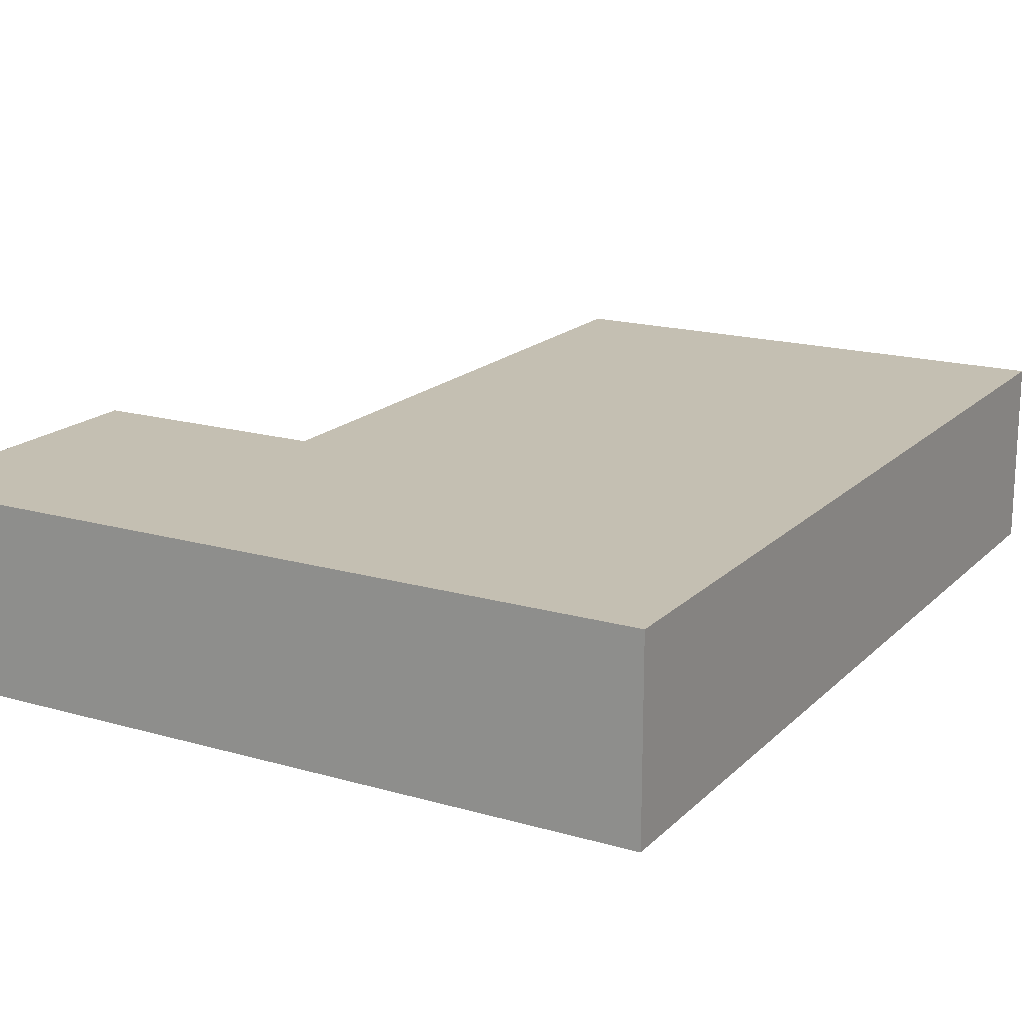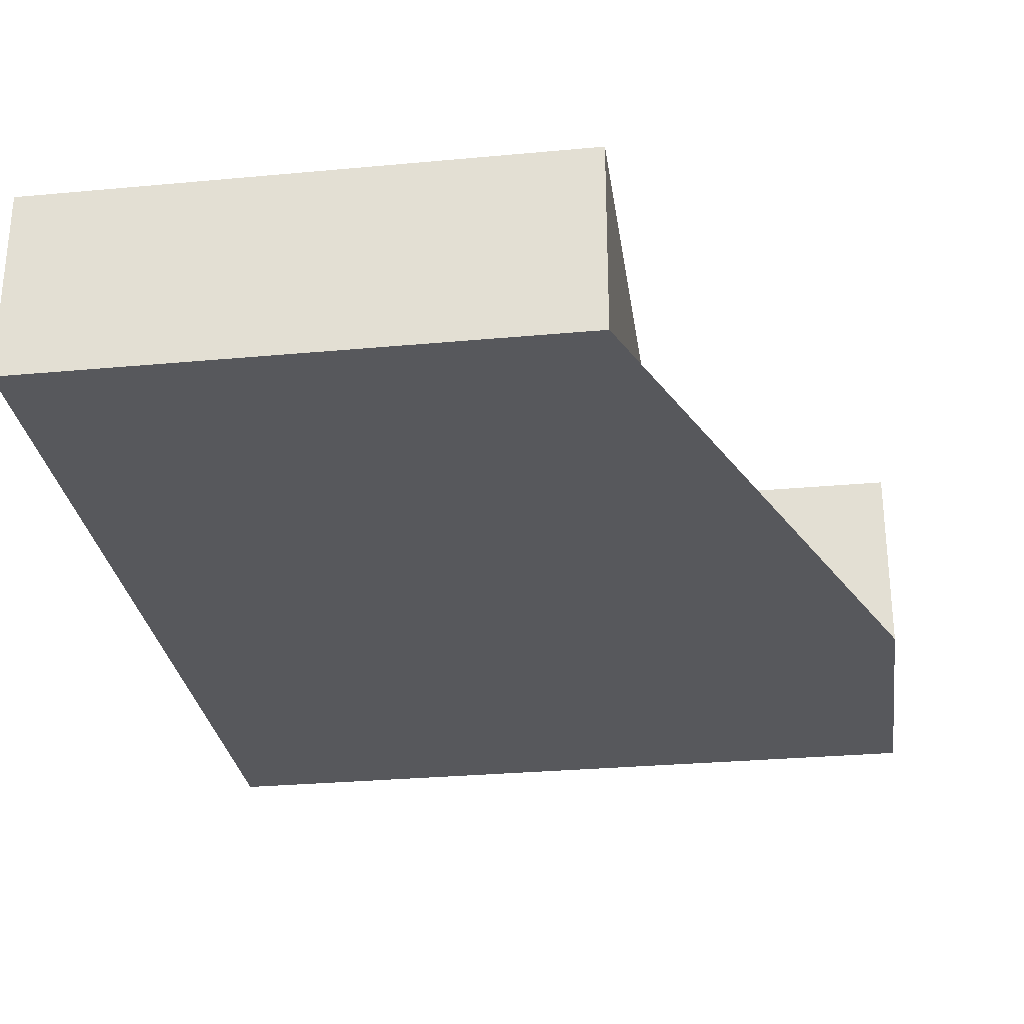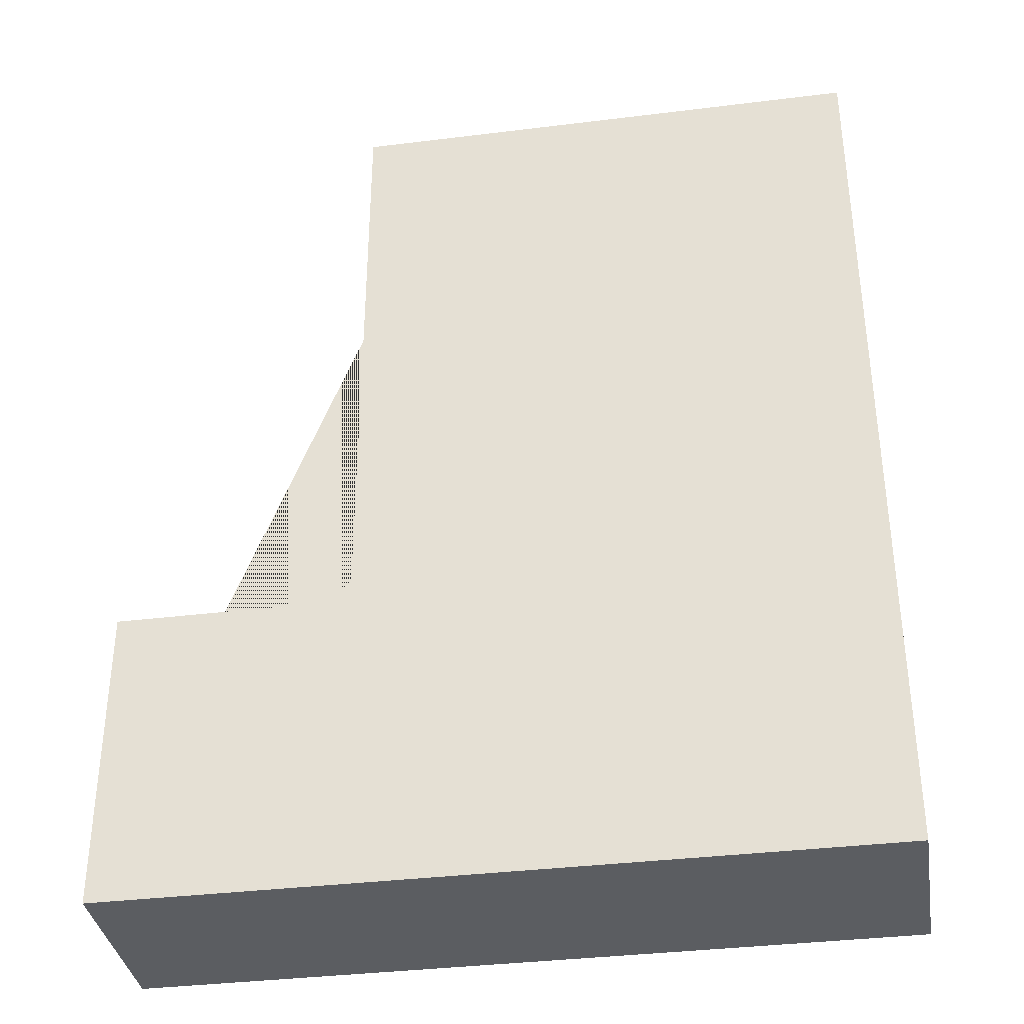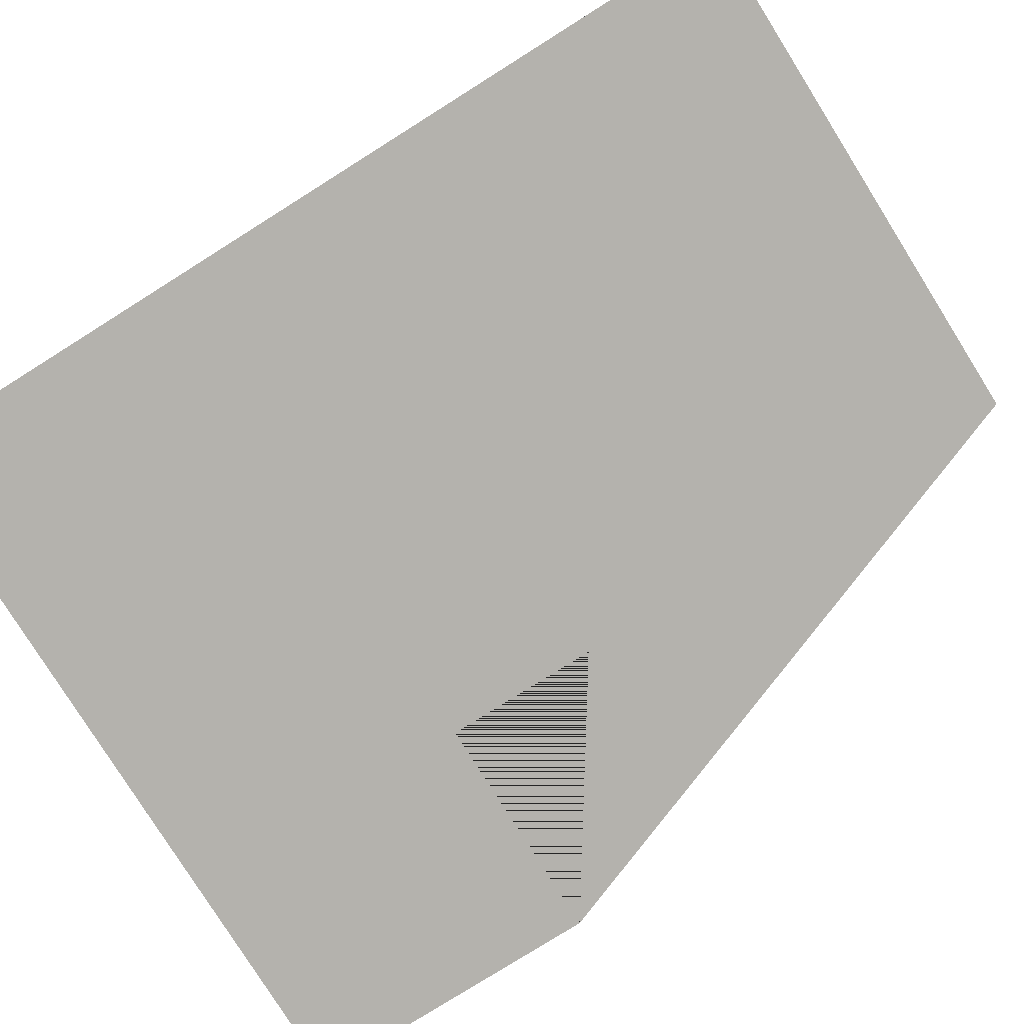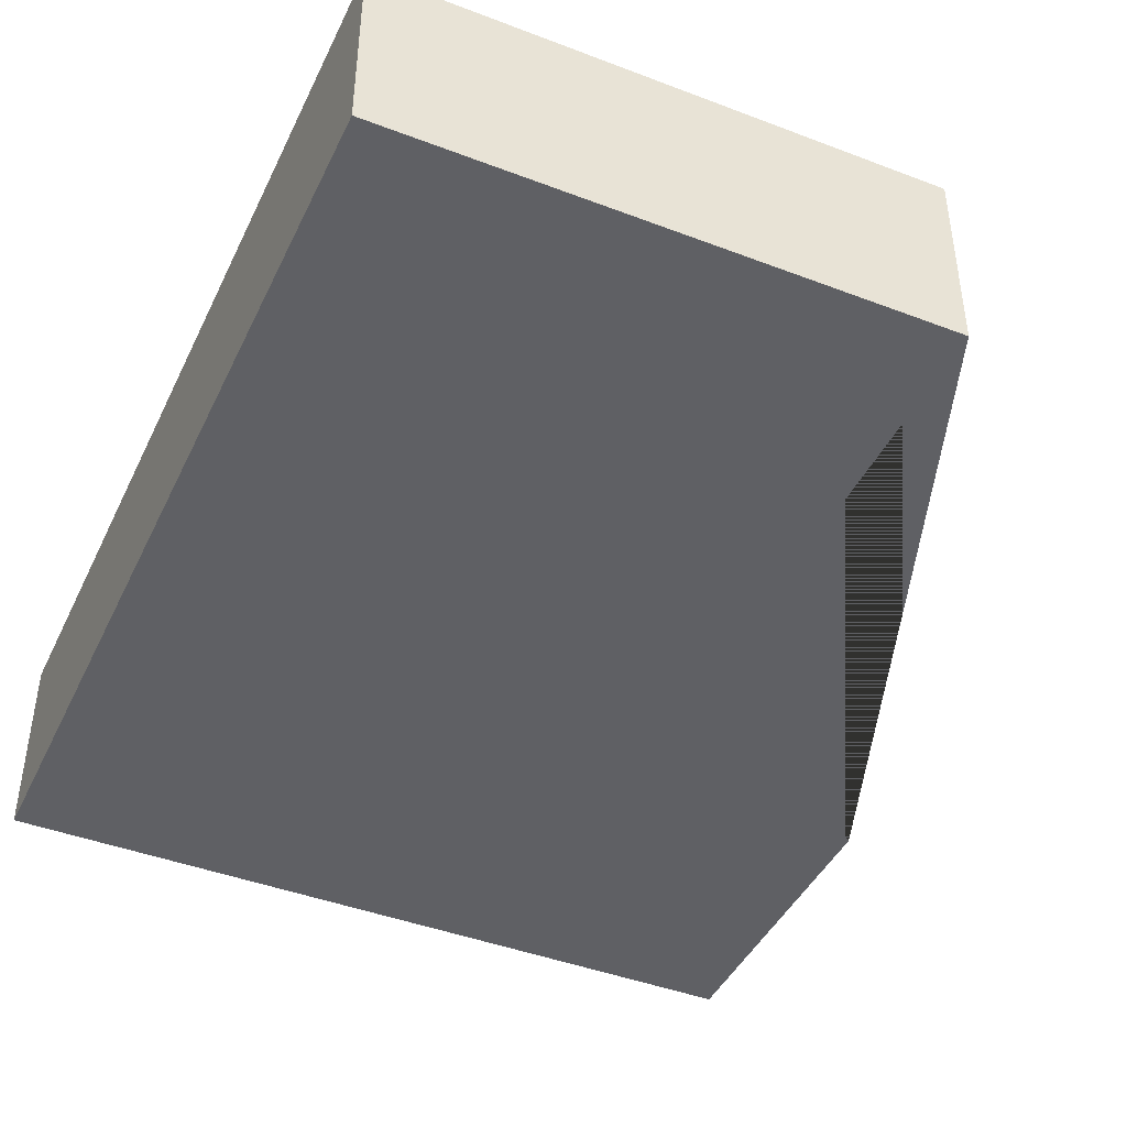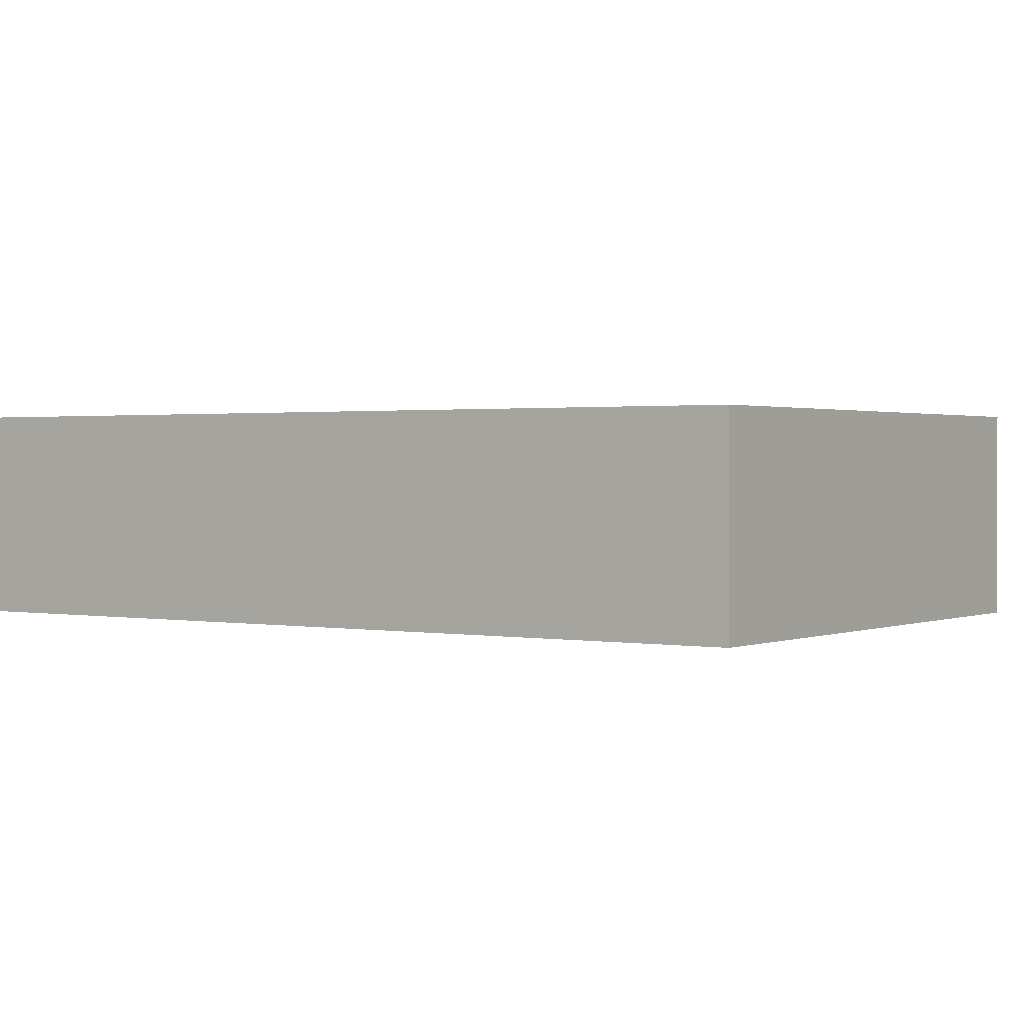
<metadata>
{"format":"obj","ext":"obj","renderer":"f3d","projection":"perspective","resolution":1024,"background":"white","views":[{"elev":17.6,"azim":-150.4,"up":"+Y"},{"elev":-28.8,"azim":7.9,"up":"+Y"},{"elev":-36.2,"azim":-170.8,"up":"+Z"},{"elev":-79.5,"azim":-57.9,"up":"+Y"},{"elev":-43.3,"azim":-24.3,"up":"+Y"},{"elev":1.1,"azim":-55.5,"up":"+Y"}]}
</metadata>
<code>
g Mesh1 Model
v 96.98 0 -15.61
v 53.54 0 -15.61
v 53.54 0 99.14
v -43.34 0 99.14
v -43.34 0 -72.17
v 96.98 0 -72.17
f 1 2 3 4 5 6
v 96.98 34.56 -15.61
v 53.54 34.56 -15.61
f 2 1 7 8
v 96.98 34.56 -72.17
f 1 6 9 7
v -43.34 34.56 -72.17
f 6 5 10 9
v -43.34 34.56 99.14
f 5 4 11 10
v 53.54 34.56 99.14
f 4 3 12 11
f 3 2 8 12
f 8 7 9 10 11 12

</code>
